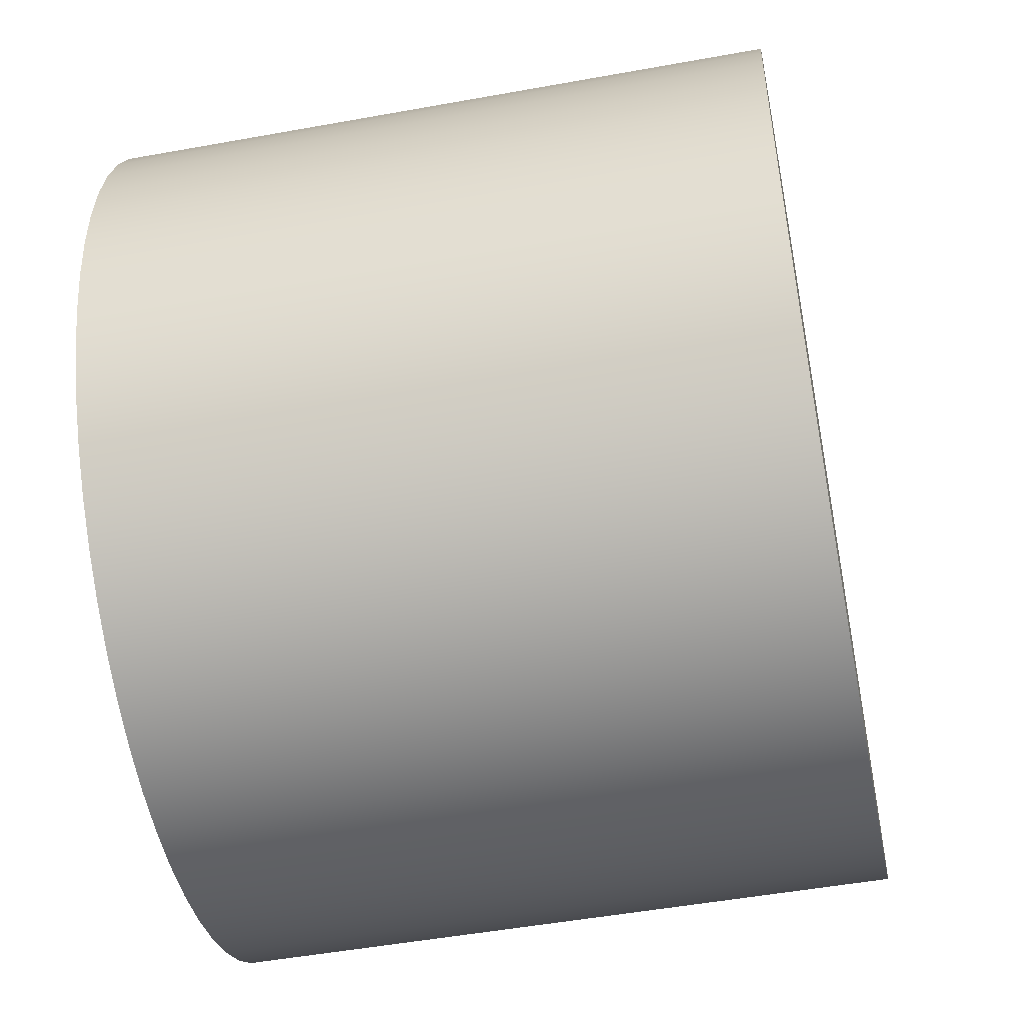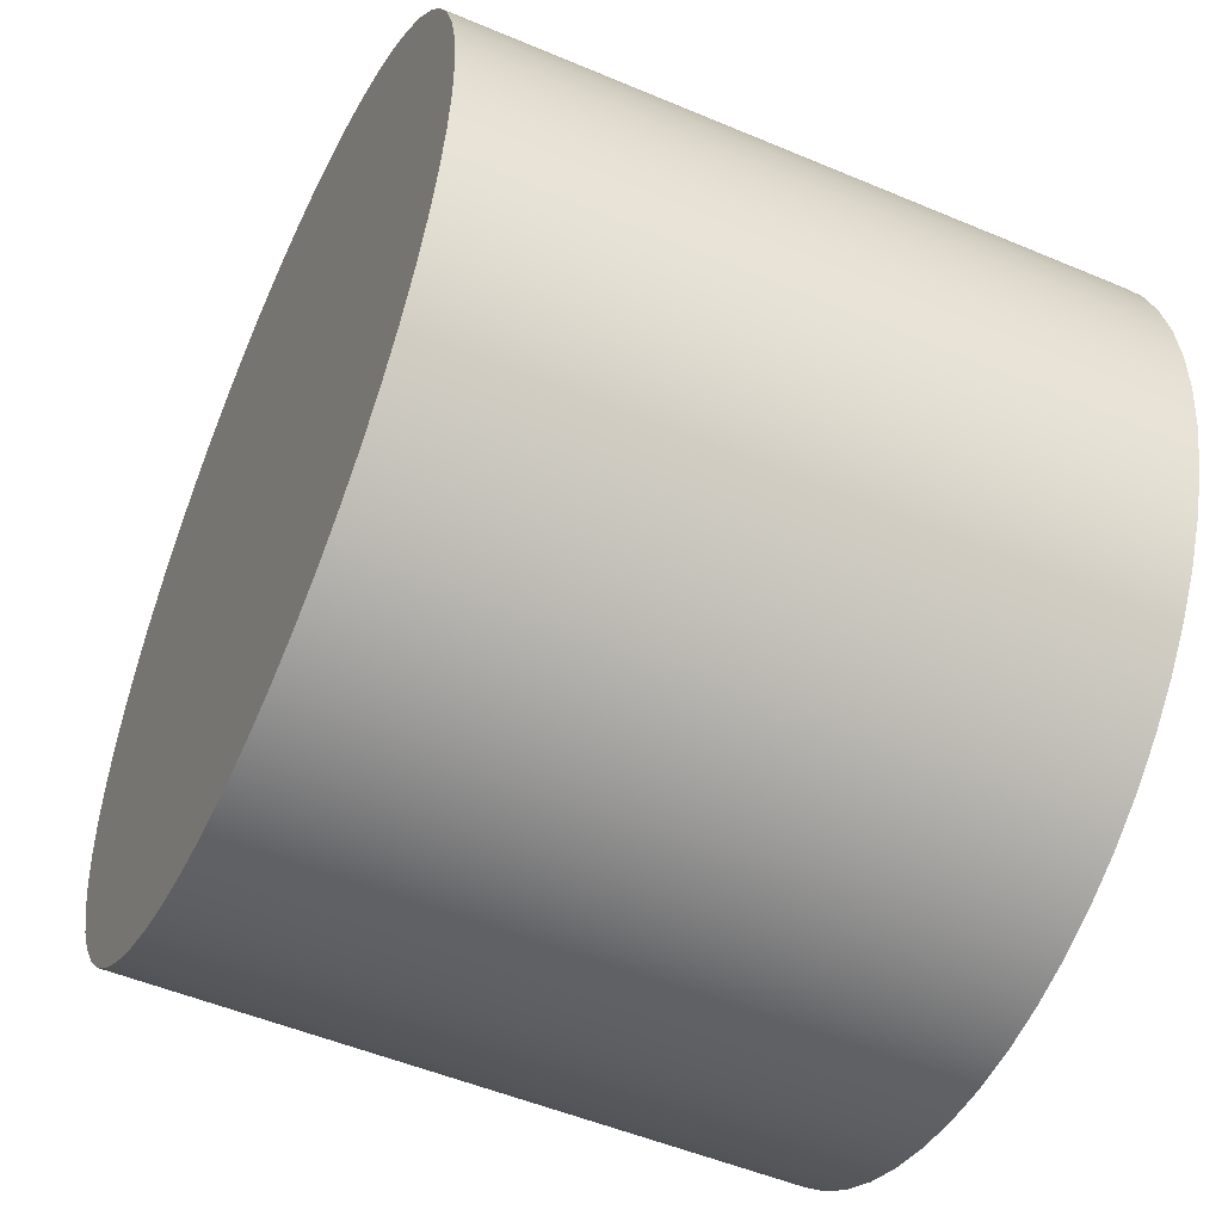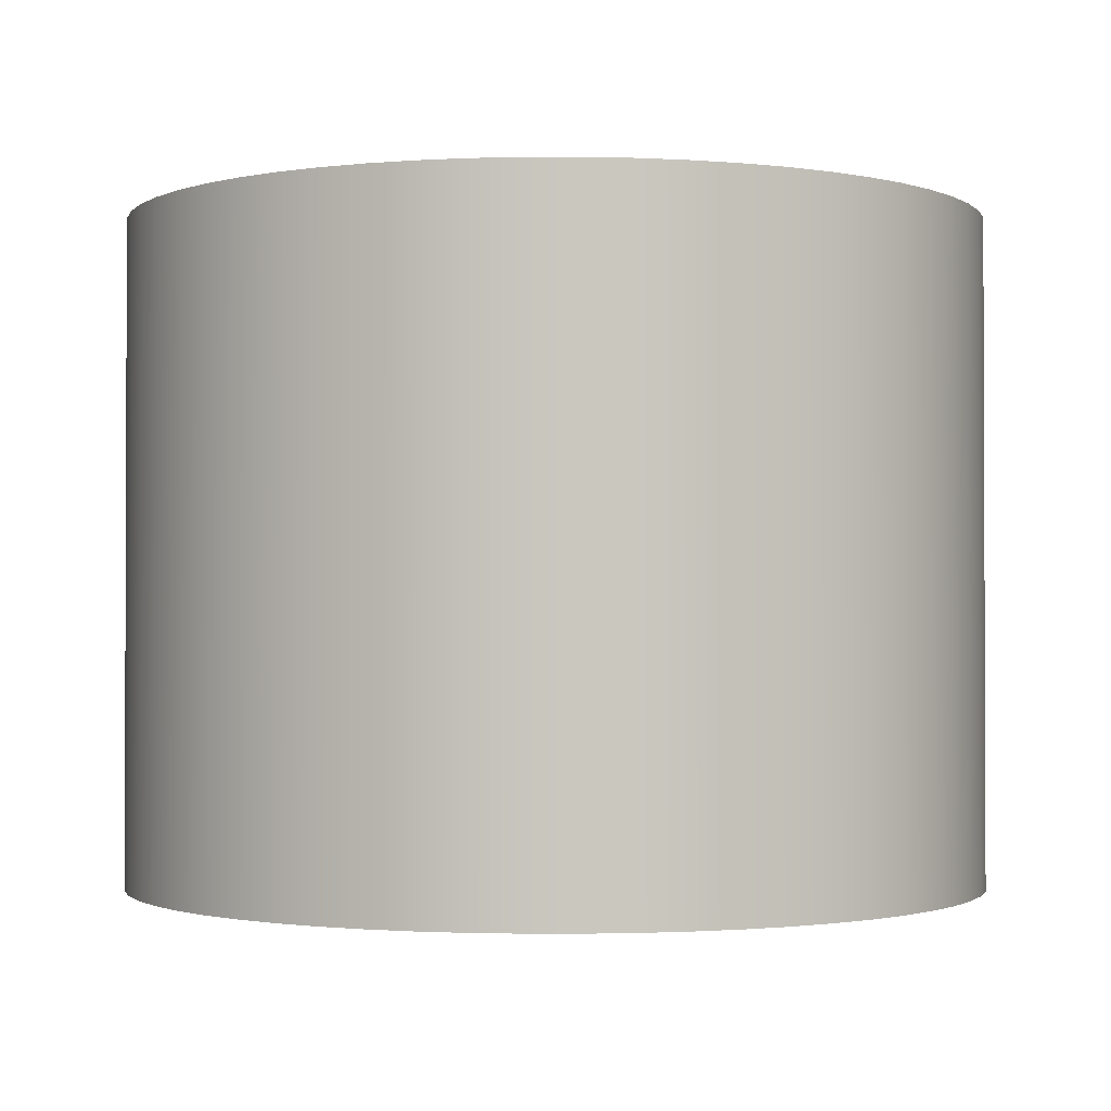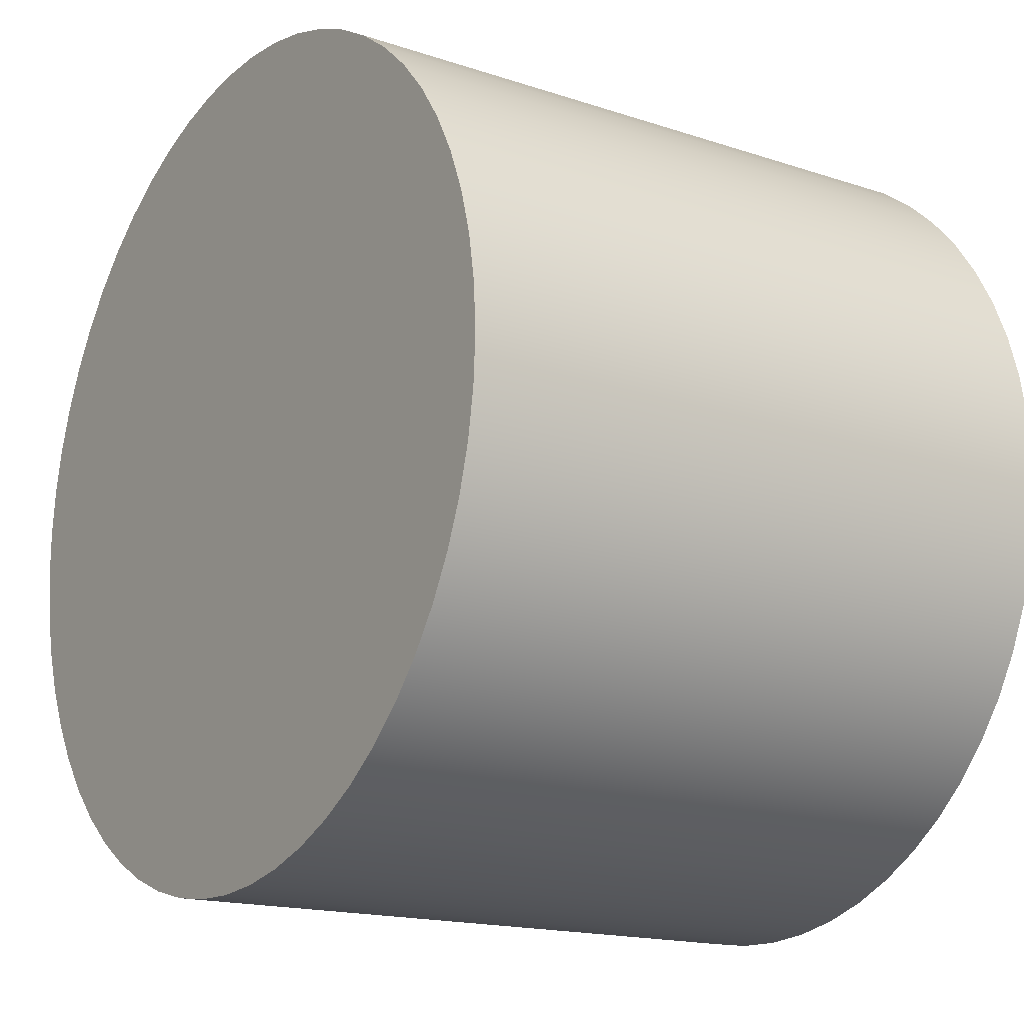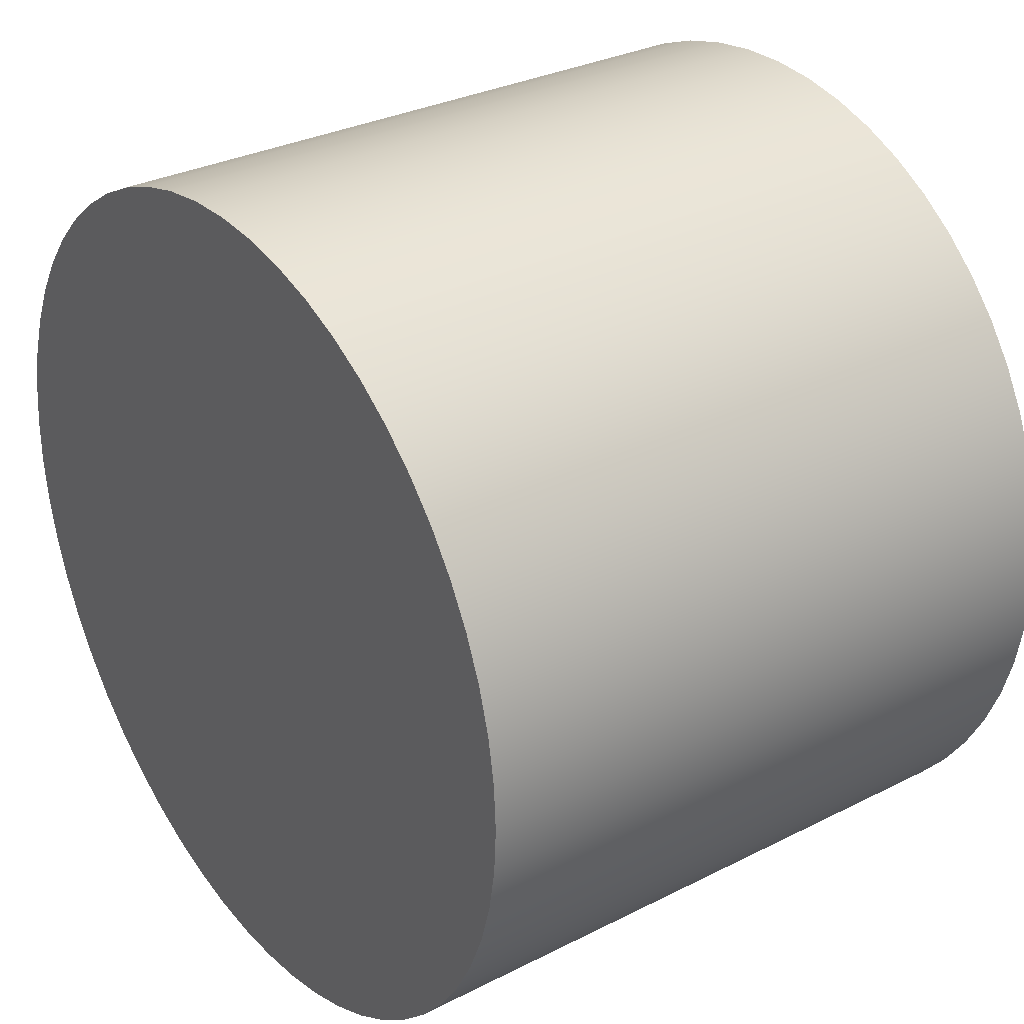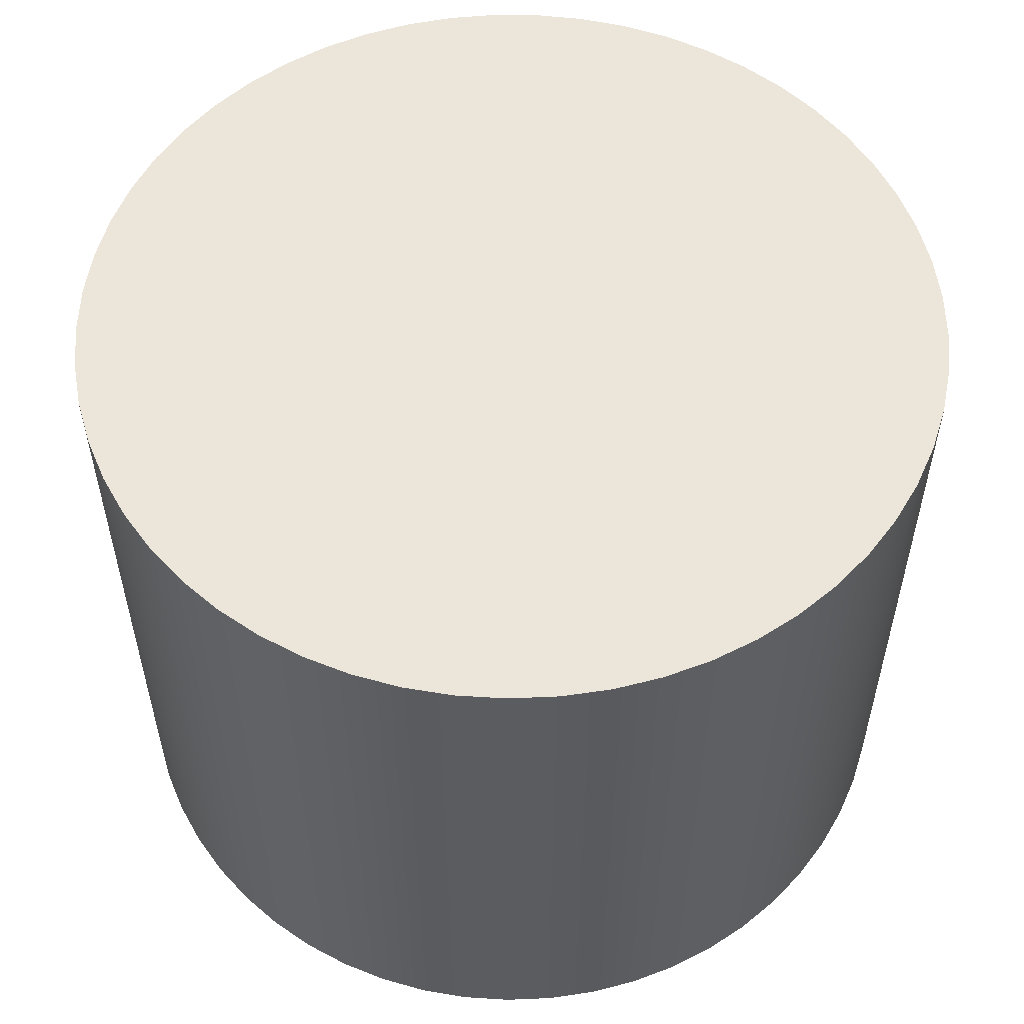
<metadata>
{"format":"obj","ext":"obj","renderer":"f3d","projection":"perspective","resolution":1024,"background":"white","views":[{"elev":-50.1,"azim":101.3,"up":"+Z"},{"elev":-51.6,"azim":65.4,"up":"+Z"},{"elev":-1.3,"azim":-168.6,"up":"+Y"},{"elev":-16.4,"azim":-124.3,"up":"+Z"},{"elev":30.8,"azim":-126.1,"up":"+Z"},{"elev":55.3,"azim":81.1,"up":"+Y"}]}
</metadata>
<code>
v -0.65 1 7.96e-17
v -0.6461 1 -0.07151
v -0.6343 1 -0.1421
v -0.6148 1 -0.2111
v -0.5878 1 -0.2774
v -0.5537 1 -0.3404
v -0.5129 1 -0.3992
v -0.4659 1 -0.4532
v -0.4132 1 -0.5017
v -0.3555 1 -0.5442
v -0.2935 1 -0.58
v -0.2279 1 -0.6087
v -0.1596 1 -0.6301
v -0.08928 1 -0.6438
v -0.01791 1 -0.6498
v 0.05368 1 -0.6478
v 0.1246 1 -0.6379
v 0.194 1 -0.6204
v 0.2611 1 -0.5953
v 0.325 1 -0.5629
v 0.385 1 -0.5237
v 0.4402 1 -0.4782
v 0.4902 1 -0.4269
v 0.5342 1 -0.3704
v 0.5717 1 -0.3094
v 0.6022 1 -0.2446
v 0.6255 1 -0.1769
v 0.6411 1 -0.107
v 0.649 1 -0.03581
v 0.649 1 0.03581
v 0.6411 1 0.107
v 0.6255 1 0.1769
v 0.6022 1 0.2446
v 0.5717 1 0.3094
v 0.5342 1 0.3704
v 0.4902 1 0.4269
v 0.4402 1 0.4782
v 0.385 1 0.5237
v 0.325 1 0.5629
v 0.2611 1 0.5953
v 0.194 1 0.6204
v 0.1246 1 0.6379
v 0.05368 1 0.6478
v -0.01791 1 0.6498
v -0.08928 1 0.6438
v -0.1596 1 0.6301
v -0.2279 1 0.6087
v -0.2935 1 0.58
v -0.3555 1 0.5442
v -0.4132 1 0.5017
v -0.4659 1 0.4532
v -0.5129 1 0.3992
v -0.5537 1 0.3404
v -0.5878 1 0.2774
v -0.6148 1 0.2111
v -0.6343 1 0.1421
v -0.6461 1 0.07151
v -0.65 0 7.96e-17
v -0.6461 0 0.07151
v -0.6343 0 0.1421
v -0.6148 0 0.2111
v -0.5878 0 0.2774
v -0.5537 0 0.3404
v -0.5129 0 0.3992
v -0.4659 0 0.4532
v -0.4132 0 0.5017
v -0.3555 0 0.5442
v -0.2935 0 0.58
v -0.2279 0 0.6087
v -0.1596 0 0.6301
v -0.08928 0 0.6438
v -0.01791 0 0.6498
v 0.05368 0 0.6478
v 0.1246 0 0.6379
v 0.194 0 0.6204
v 0.2611 0 0.5953
v 0.325 0 0.5629
v 0.385 0 0.5237
v 0.4402 0 0.4782
v 0.4902 0 0.4269
v 0.5342 0 0.3704
v 0.5717 0 0.3094
v 0.6022 0 0.2446
v 0.6255 0 0.1769
v 0.6411 0 0.107
v 0.649 0 0.03581
v 0.649 0 -0.03581
v 0.6411 0 -0.107
v 0.6255 0 -0.1769
v 0.6022 0 -0.2446
v 0.5717 0 -0.3094
v 0.5342 0 -0.3704
v 0.4902 0 -0.4269
v 0.4402 0 -0.4782
v 0.385 0 -0.5237
v 0.325 0 -0.5629
v 0.2611 0 -0.5953
v 0.194 0 -0.6204
v 0.1246 0 -0.6379
v 0.05368 0 -0.6478
v -0.01791 0 -0.6498
v -0.08928 0 -0.6438
v -0.1596 0 -0.6301
v -0.2279 0 -0.6087
v -0.2935 0 -0.58
v -0.3555 0 -0.5442
v -0.4132 0 -0.5017
v -0.4659 0 -0.4532
v -0.5129 0 -0.3992
v -0.5537 0 -0.3404
v -0.5878 0 -0.2774
v -0.6148 0 -0.2111
v -0.6343 0 -0.1421
v -0.6461 0 -0.07151
v -0.65 0 7.96e-17
v -0.65 1 7.96e-17
v -0.65 1 7.96e-17
v -0.6461 1 0.07151
v -0.6343 1 0.1421
v -0.6148 1 0.2111
v -0.5878 1 0.2774
v -0.5537 1 0.3404
v -0.5129 1 0.3992
v -0.4659 1 0.4532
v -0.4132 1 0.5017
v -0.3555 1 0.5442
v -0.2935 1 0.58
v -0.2279 1 0.6087
v -0.1596 1 0.6301
v -0.08928 1 0.6438
v -0.01791 1 0.6498
v 0.05368 1 0.6478
v 0.1246 1 0.6379
v 0.194 1 0.6204
v 0.2611 1 0.5953
v 0.325 1 0.5629
v 0.385 1 0.5237
v 0.4402 1 0.4782
v 0.4902 1 0.4269
v 0.5342 1 0.3704
v 0.5717 1 0.3094
v 0.6022 1 0.2446
v 0.6255 1 0.1769
v 0.6411 1 0.107
v 0.649 1 0.03581
v 0.649 1 -0.03581
v 0.6411 1 -0.107
v 0.6255 1 -0.1769
v 0.6022 1 -0.2446
v 0.5717 1 -0.3094
v 0.5342 1 -0.3704
v 0.4902 1 -0.4269
v 0.4402 1 -0.4782
v 0.385 1 -0.5237
v 0.325 1 -0.5629
v 0.2611 1 -0.5953
v 0.194 1 -0.6204
v 0.1246 1 -0.6379
v 0.05368 1 -0.6478
v -0.01791 1 -0.6498
v -0.08928 1 -0.6438
v -0.1596 1 -0.6301
v -0.2279 1 -0.6087
v -0.2935 1 -0.58
v -0.3555 1 -0.5442
v -0.4132 1 -0.5017
v -0.4659 1 -0.4532
v -0.5129 1 -0.3992
v -0.5537 1 -0.3404
v -0.5878 1 -0.2774
v -0.6148 1 -0.2111
v -0.6343 1 -0.1421
v -0.6461 1 -0.07151
v -0.65 0 7.96e-17
v -0.6461 0 -0.07151
v -0.6343 0 -0.1421
v -0.6148 0 -0.2111
v -0.5878 0 -0.2774
v -0.5537 0 -0.3404
v -0.5129 0 -0.3992
v -0.4659 0 -0.4532
v -0.4132 0 -0.5017
v -0.3555 0 -0.5442
v -0.2935 0 -0.58
v -0.2279 0 -0.6087
v -0.1596 0 -0.6301
v -0.08928 0 -0.6438
v -0.01791 0 -0.6498
v 0.05368 0 -0.6478
v 0.1246 0 -0.6379
v 0.194 0 -0.6204
v 0.2611 0 -0.5953
v 0.325 0 -0.5629
v 0.385 0 -0.5237
v 0.4402 0 -0.4782
v 0.4902 0 -0.4269
v 0.5342 0 -0.3704
v 0.5717 0 -0.3094
v 0.6022 0 -0.2446
v 0.6255 0 -0.1769
v 0.6411 0 -0.107
v 0.649 0 -0.03581
v 0.649 0 0.03581
v 0.6411 0 0.107
v 0.6255 0 0.1769
v 0.6022 0 0.2446
v 0.5717 0 0.3094
v 0.5342 0 0.3704
v 0.4902 0 0.4269
v 0.4402 0 0.4782
v 0.385 0 0.5237
v 0.325 0 0.5629
v 0.2611 0 0.5953
v 0.194 0 0.6204
v 0.1246 0 0.6379
v 0.05368 0 0.6478
v -0.01791 0 0.6498
v -0.08928 0 0.6438
v -0.1596 0 0.6301
v -0.2279 0 0.6087
v -0.2935 0 0.58
v -0.3555 0 0.5442
v -0.4132 0 0.5017
v -0.4659 0 0.4532
v -0.5129 0 0.3992
v -0.5537 0 0.3404
v -0.5878 0 0.2774
v -0.6148 0 0.2111
v -0.6343 0 0.1421
v -0.6461 0 0.07151
g d357fe24-e29f-11ea-b918-54bf646e7e1f
f 2 114 1
f 1 114 115
f 116 58 57
f 57 58 59
f 57 59 60
f 2 3 114
f 114 3 113
f 113 3 4
f 113 4 112
f 112 4 5
f 112 5 111
f 111 5 6
f 111 6 110
f 110 6 7
f 110 7 109
f 109 7 8
f 109 8 108
f 108 8 9
f 108 9 107
f 107 9 10
f 107 10 106
f 106 10 11
f 106 11 105
f 105 11 12
f 105 12 104
f 104 12 13
f 104 13 103
f 103 13 14
f 103 14 102
f 102 14 15
f 102 15 101
f 101 15 16
f 101 16 100
f 100 16 17
f 100 17 99
f 99 17 18
f 99 18 98
f 98 18 19
f 98 19 97
f 97 19 20
f 97 20 96
f 96 20 21
f 96 21 95
f 95 21 22
f 95 22 94
f 94 22 23
f 94 23 93
f 93 23 24
f 93 24 92
f 92 24 25
f 92 25 91
f 91 25 26
f 91 26 90
f 90 26 27
f 90 27 89
f 89 27 28
f 89 28 88
f 88 28 29
f 88 29 87
f 87 29 30
f 87 30 86
f 86 30 31
f 86 31 85
f 85 31 32
f 85 32 84
f 84 32 33
f 84 33 83
f 83 33 34
f 83 34 82
f 82 34 35
f 82 35 81
f 81 35 36
f 81 36 80
f 80 36 37
f 80 37 79
f 79 37 38
f 79 38 78
f 78 38 39
f 78 39 77
f 77 39 40
f 77 40 76
f 76 40 41
f 76 41 75
f 75 41 42
f 75 42 74
f 74 42 43
f 74 43 73
f 73 43 44
f 73 44 72
f 72 44 45
f 72 45 71
f 71 45 46
f 71 46 70
f 70 46 47
f 70 47 69
f 69 47 48
f 69 48 68
f 68 48 49
f 68 49 67
f 67 49 50
f 67 50 66
f 66 50 51
f 66 51 65
f 65 51 52
f 65 52 64
f 64 52 53
f 64 53 63
f 63 53 54
f 63 54 62
f 62 54 55
f 62 55 61
f 61 55 56
f 61 56 60
f 60 56 57
g d35ae448-e29f-11ea-aa38-54bf646e7e1f
f 118 145 117
f 117 145 146
f 117 146 173
f 173 146 147
f 173 147 172
f 172 147 148
f 172 148 171
f 171 148 149
f 171 149 170
f 170 149 150
f 170 150 169
f 169 150 151
f 169 151 168
f 168 151 152
f 168 152 167
f 167 152 153
f 167 153 166
f 166 153 154
f 166 154 165
f 165 154 155
f 165 155 164
f 164 155 156
f 164 156 163
f 163 156 157
f 163 157 162
f 162 157 158
f 162 158 161
f 161 158 159
f 161 159 160
f 145 118 144
f 144 118 119
f 144 119 143
f 143 119 120
f 143 120 142
f 142 120 121
f 142 121 141
f 141 121 122
f 141 122 140
f 140 122 123
f 140 123 139
f 139 123 124
f 139 124 138
f 138 124 125
f 138 125 137
f 137 125 126
f 137 126 136
f 136 126 127
f 136 127 135
f 135 127 128
f 135 128 134
f 134 128 129
f 134 129 133
f 133 129 130
f 133 130 132
f 132 130 131
g d35cb900-e29f-11ea-a653-54bf646e7e1f
f 175 202 174
f 174 202 203
f 174 203 230
f 230 203 204
f 230 204 229
f 229 204 205
f 229 205 228
f 228 205 206
f 228 206 227
f 227 206 207
f 227 207 226
f 226 207 208
f 226 208 225
f 225 208 209
f 225 209 224
f 224 209 210
f 224 210 223
f 223 210 211
f 223 211 222
f 222 211 212
f 222 212 221
f 221 212 213
f 221 213 220
f 220 213 214
f 220 214 219
f 219 214 215
f 219 215 218
f 218 215 216
f 218 216 217
f 202 175 201
f 201 175 176
f 201 176 200
f 200 176 177
f 200 177 199
f 199 177 178
f 199 178 198
f 198 178 179
f 198 179 197
f 197 179 180
f 197 180 196
f 196 180 181
f 196 181 195
f 195 181 182
f 195 182 194
f 194 182 183
f 194 183 193
f 193 183 184
f 193 184 192
f 192 184 185
f 192 185 191
f 191 185 186
f 191 186 190
f 190 186 187
f 190 187 189
f 189 187 188

</code>
